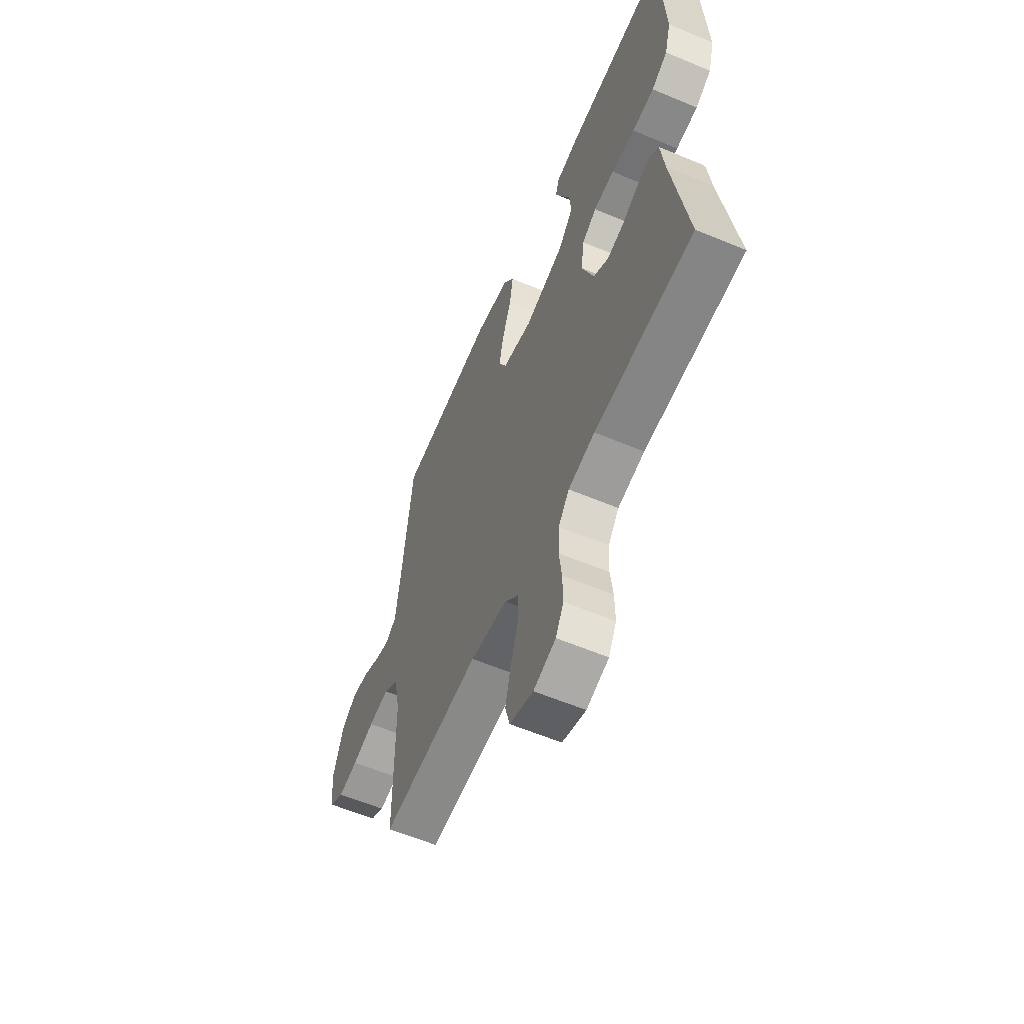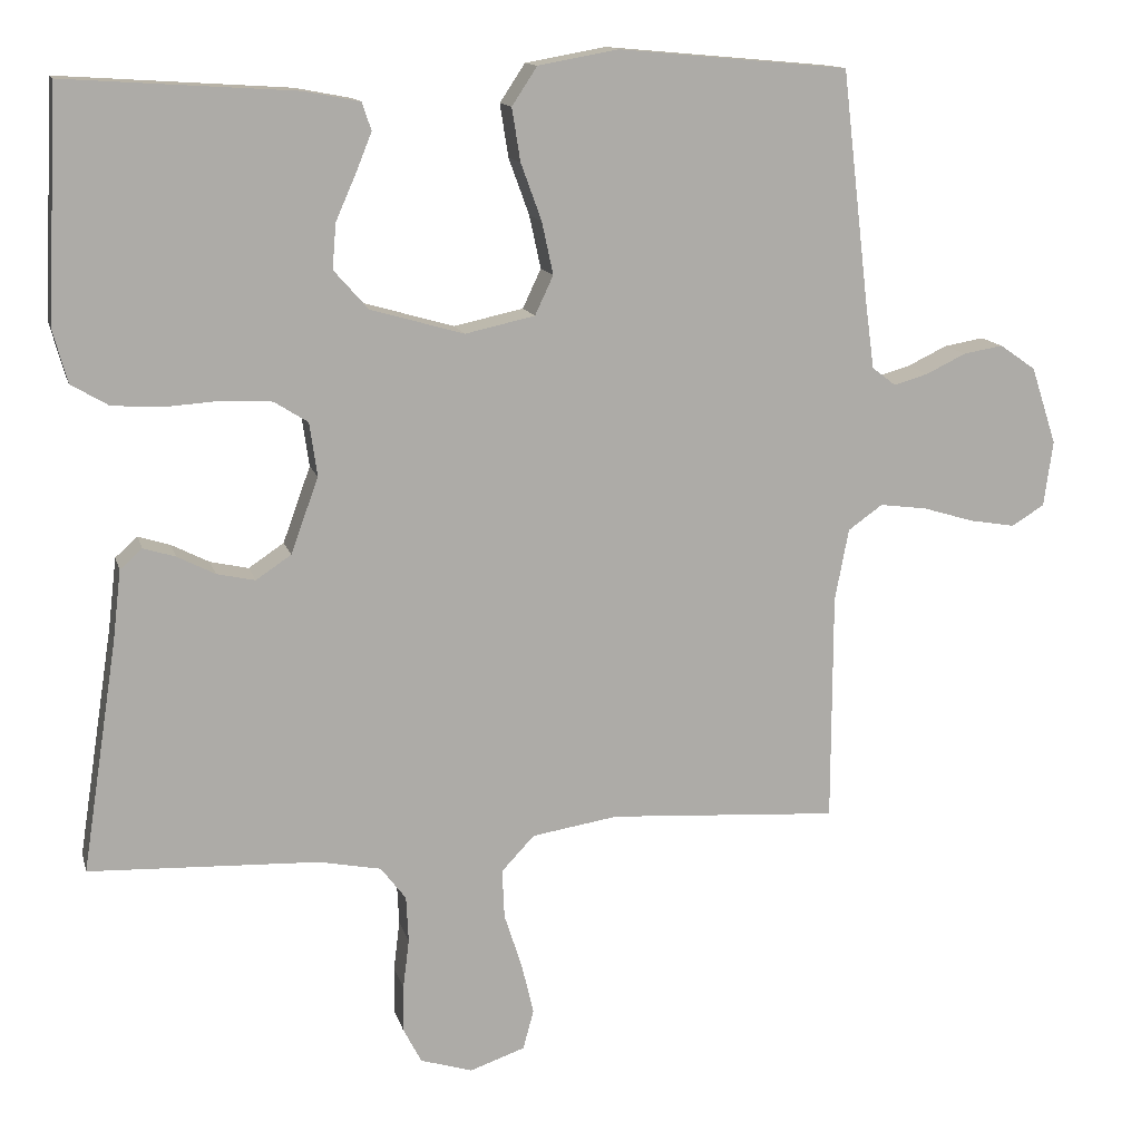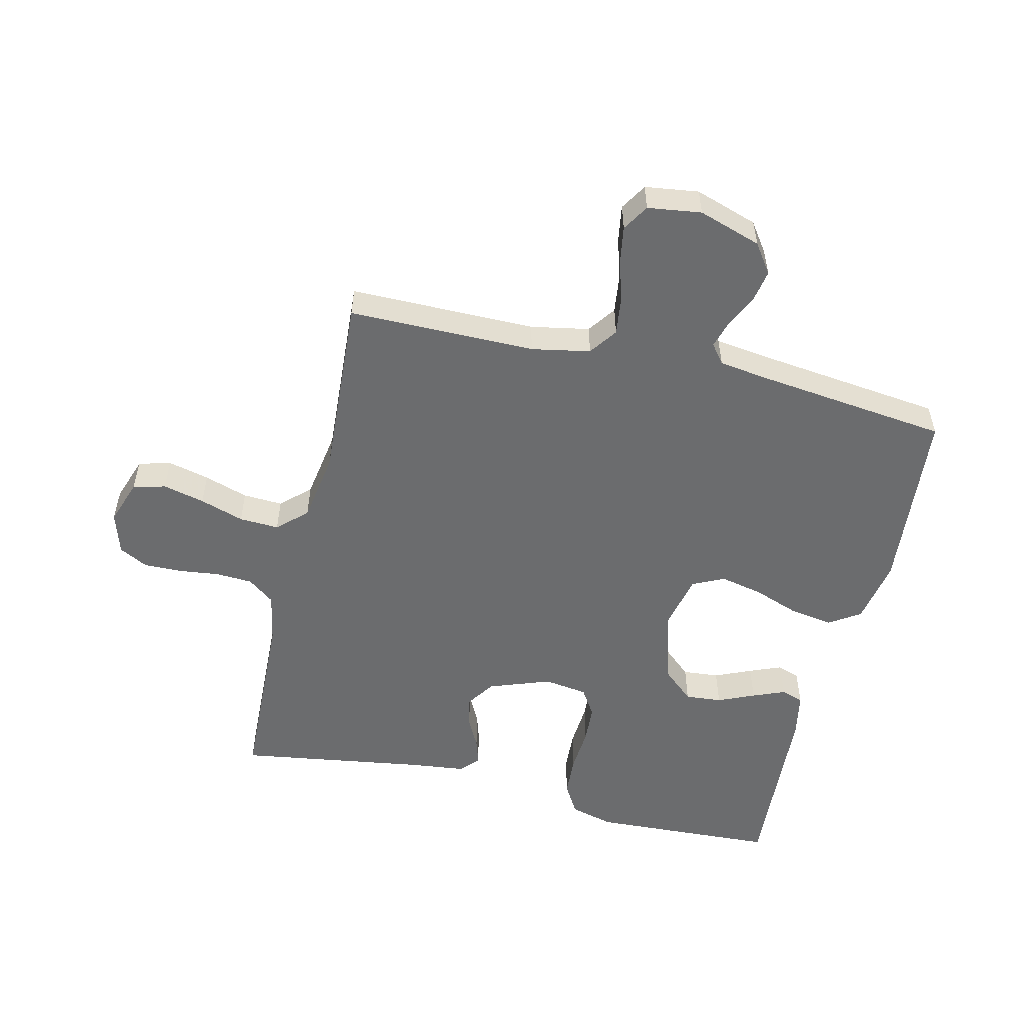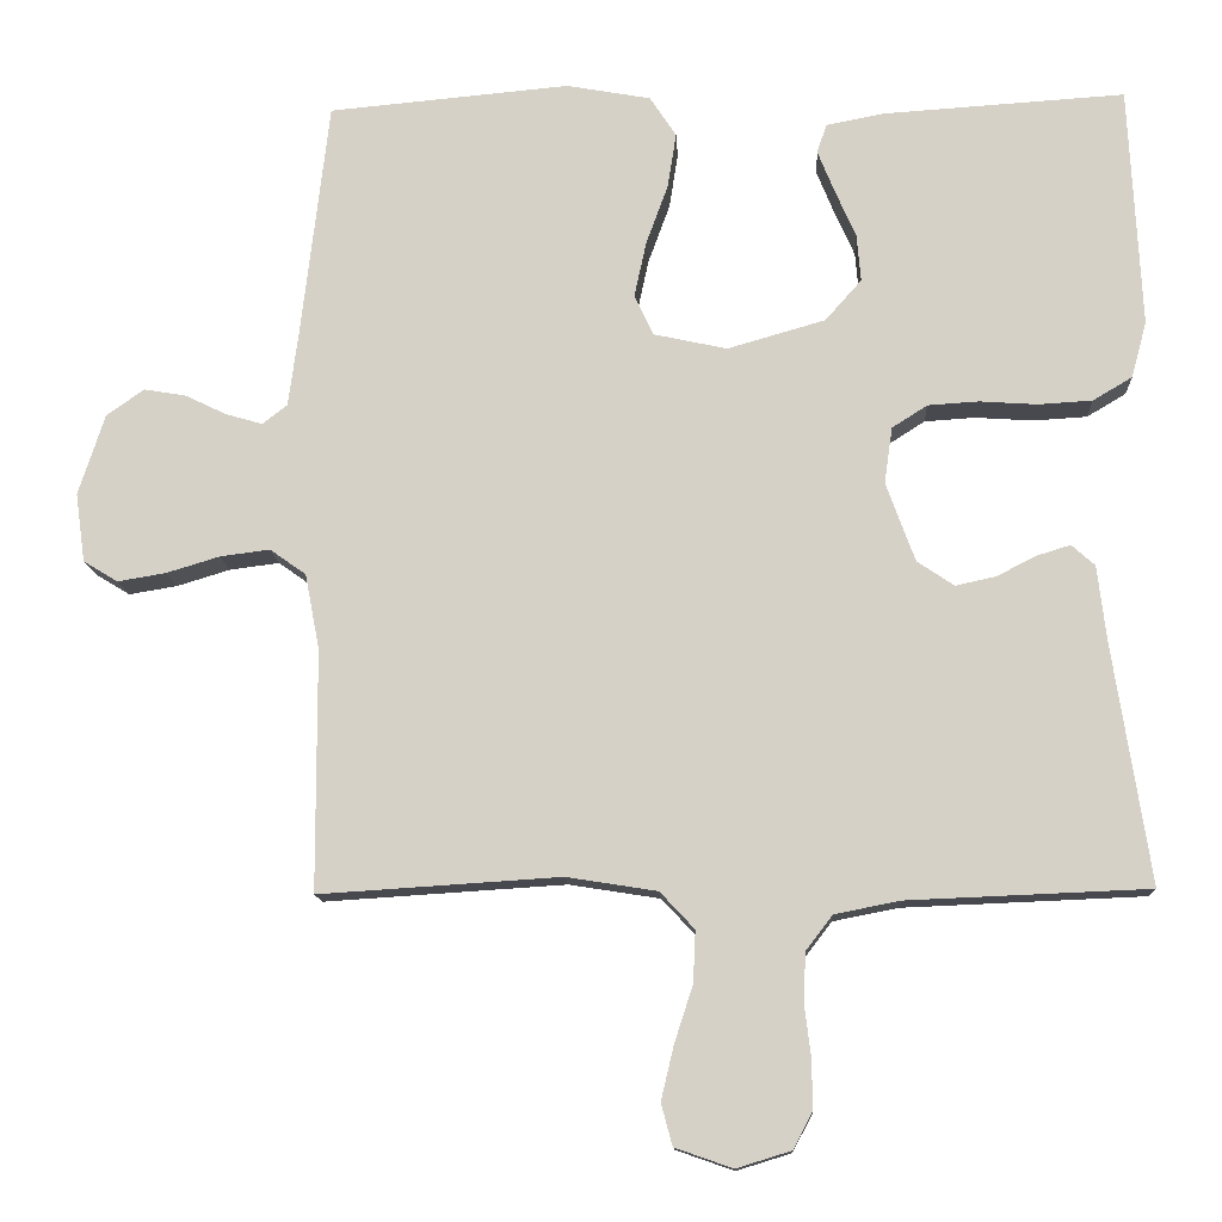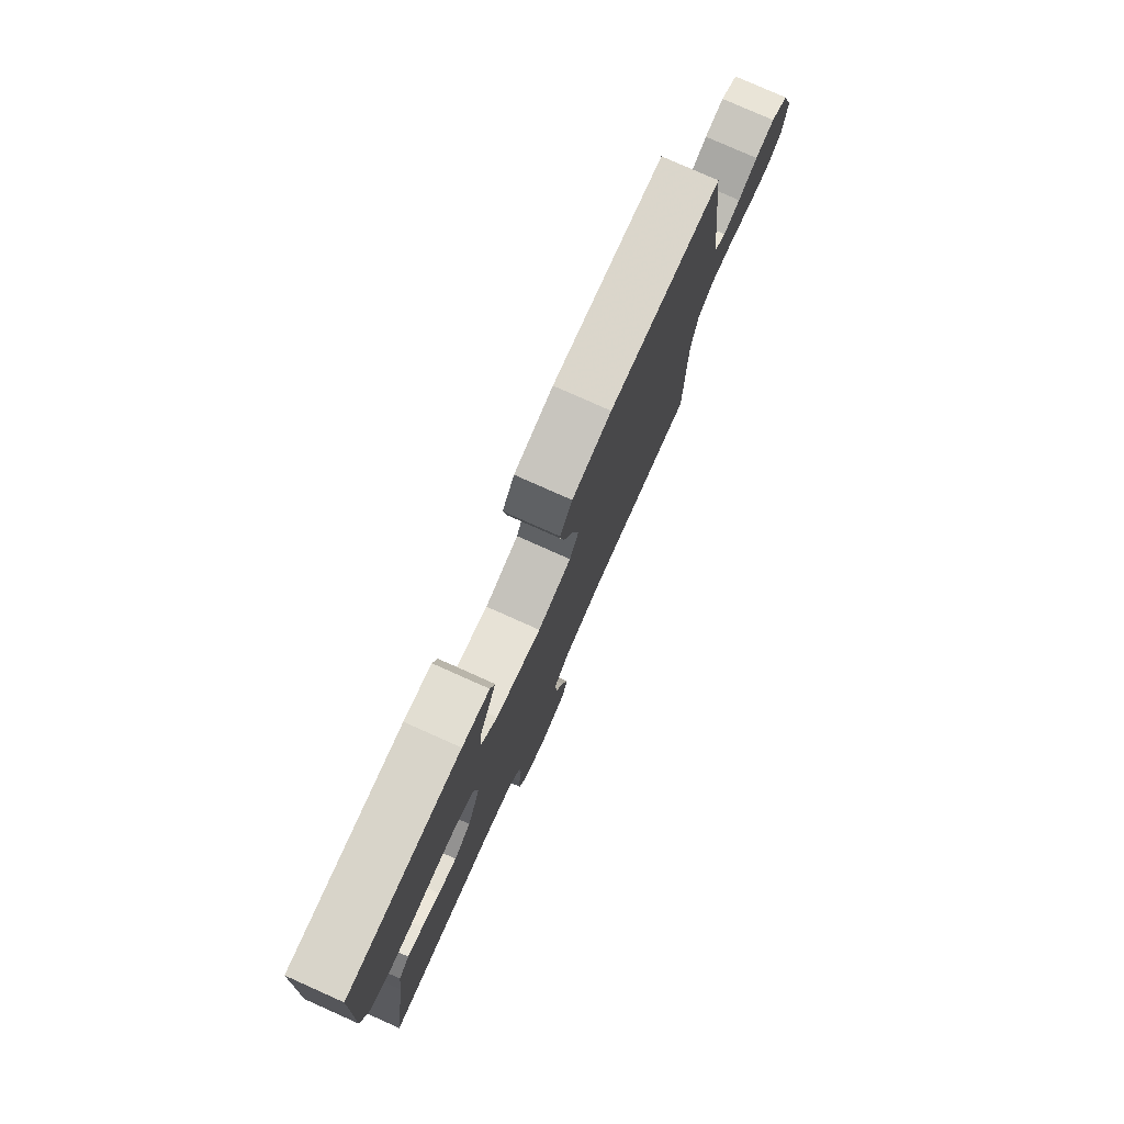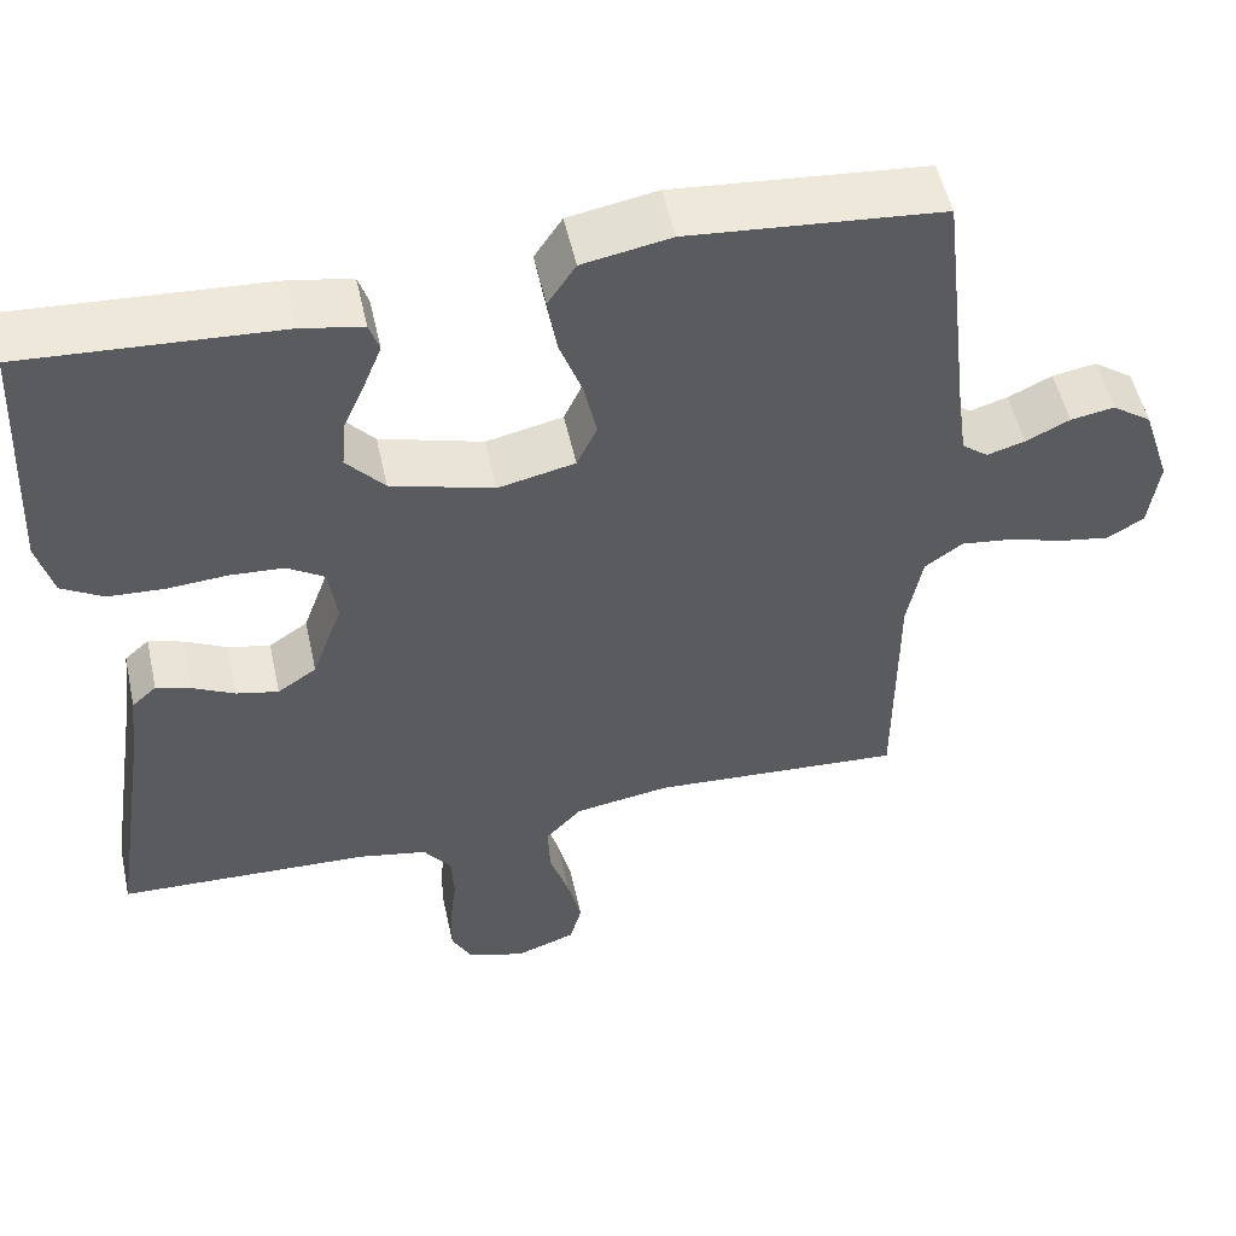
<metadata>
{"format":"obj","ext":"obj","renderer":"f3d","projection":"perspective","resolution":1024,"background":"white","views":[{"elev":-59.5,"azim":66.7,"up":"+Z"},{"elev":13.2,"azim":166.3,"up":"+Z"},{"elev":-53.6,"azim":-103.4,"up":"+Y"},{"elev":-12.8,"azim":3.0,"up":"+Z"},{"elev":78.8,"azim":114.0,"up":"+Z"},{"elev":52.5,"azim":167.6,"up":"+Z"}]}
</metadata>
<code>
v -0.5 0.07 -0.5
v -0.501 0.07 -0.2
v -0.519 0.07 -0.106
v -0.564 0.07 -0.074
v -0.626 0.07 -0.082
v -0.692 0.07 -0.102
v -0.752 0.07 -0.112
v -0.795 0.07 -0.086
v -0.807 0.07 0
v -0.774 0.07 0.101
v -0.727 0.07 0.134
v -0.675 0.07 0.125
v -0.623 0.07 0.1
v -0.578 0.07 0.087
v -0.547 0.07 0.111
v -0.535 0.07 0.2
v -0.5 0.07 0.5
v -0.2 0.07 0.527
v -0.095 0.07 0.508
v -0.062 0.07 0.458
v -0.073 0.07 0.389
v -0.1 0.07 0.315
v -0.115 0.07 0.246
v -0.091 0.07 0.195
v 0 0.07 0.175
v 0.122 0.07 0.21
v 0.167 0.07 0.261
v 0.162 0.07 0.32
v 0.136 0.07 0.379
v 0.115 0.07 0.431
v 0.127 0.07 0.467
v 0.2 0.07 0.481
v 0.5 0.07 0.5
v 0.515 0.07 0.2
v 0.496 0.07 0.13
v 0.447 0.07 0.101
v 0.38 0.07 0.097
v 0.308 0.07 0.102
v 0.245 0.07 0.098
v 0.201 0.07 0.07
v 0.191 0.07 0
v 0.227 0.07 -0.099
v 0.273 0.07 -0.13
v 0.323 0.07 -0.119
v 0.372 0.07 -0.094
v 0.414 0.07 -0.081
v 0.443 0.07 -0.107
v 0.454 0.07 -0.2
v 0.5 0.07 -0.5
v 0.2 0.07 -0.512
v 0.119 0.07 -0.528
v 0.086 0.07 -0.571
v 0.083 0.07 -0.631
v 0.091 0.07 -0.696
v 0.092 0.07 -0.757
v 0.068 0.07 -0.803
v 0 0.07 -0.824
v -0.072 0.07 -0.799
v -0.086 0.07 -0.747
v -0.07 0.07 -0.68
v -0.047 0.07 -0.609
v -0.044 0.07 -0.545
v -0.087 0.07 -0.499
v -0.2 0.07 -0.481
v -0.5 0 -0.5
v -0.501 0 -0.2
v -0.519 0 -0.106
v -0.564 0 -0.074
v -0.626 0 -0.082
v -0.692 0 -0.102
v -0.752 0 -0.112
v -0.795 0 -0.086
v -0.807 0 0
v -0.774 0 0.101
v -0.727 0 0.134
v -0.675 0 0.125
v -0.623 0 0.1
v -0.578 0 0.087
v -0.547 0 0.111
v -0.535 0 0.2
v -0.5 0 0.5
v -0.2 0 0.527
v -0.095 0 0.508
v -0.062 0 0.458
v -0.073 0 0.389
v -0.1 0 0.315
v -0.115 0 0.246
v -0.091 0 0.195
v 0 0 0.175
v 0.122 0 0.21
v 0.167 0 0.261
v 0.162 0 0.32
v 0.136 0 0.379
v 0.115 0 0.431
v 0.127 0 0.467
v 0.2 0 0.481
v 0.5 0 0.5
v 0.515 0 0.2
v 0.496 0 0.13
v 0.447 0 0.101
v 0.38 0 0.097
v 0.308 0 0.102
v 0.245 0 0.098
v 0.201 0 0.07
v 0.191 0 0
v 0.227 0 -0.099
v 0.273 0 -0.13
v 0.323 0 -0.119
v 0.372 0 -0.094
v 0.414 0 -0.081
v 0.443 0 -0.107
v 0.454 0 -0.2
v 0.5 0 -0.5
v 0.2 0 -0.512
v 0.119 0 -0.528
v 0.086 0 -0.571
v 0.083 0 -0.631
v 0.091 0 -0.696
v 0.092 0 -0.757
v 0.068 0 -0.803
v 0 0 -0.824
v -0.072 0 -0.799
v -0.086 0 -0.747
v -0.07 0 -0.68
v -0.047 0 -0.609
v -0.044 0 -0.545
v -0.087 0 -0.499
v -0.2 0 -0.481
f 59 60 61
f 58 59 61
f 57 58 61
f 56 57 61
f 55 56 61
f 54 55 61
f 53 54 61
f 52 53 61 62
f 51 52 62 63
f 48 49 50
f 51 63 64
f 50 51 64
f 48 50 64
f 47 48 64
f 46 47 64
f 45 46 64
f 44 45 64
f 36 37 38
f 35 36 38
f 34 35 38
f 33 34 38
f 32 33 38
f 31 32 38
f 30 31 38
f 29 30 38
f 28 29 38
f 27 28 38 39
f 26 27 39 40
f 20 21 22
f 19 20 22
f 18 19 22
f 17 18 22
f 16 17 22
f 15 16 22 23
f 14 15 23 24
f 11 12 13
f 10 11 13
f 9 10 13
f 8 9 13
f 7 8 13
f 6 7 13
f 5 6 13
f 4 5 13 14
f 14 24 25
f 4 14 25
f 3 4 25
f 43 44 64 1
f 26 40 41
f 25 26 41
f 3 25 41
f 2 3 41
f 2 41 42
f 1 2 42 43
f 125 124 123
f 125 123 122
f 125 122 121
f 125 121 120
f 125 120 119
f 125 119 118
f 125 118 117
f 126 125 117 116
f 127 126 116 115
f 114 113 112
f 128 127 115
f 128 115 114
f 128 114 112
f 128 112 111
f 128 111 110
f 128 110 109
f 128 109 108
f 102 101 100
f 102 100 99
f 102 99 98
f 102 98 97
f 102 97 96
f 102 96 95
f 102 95 94
f 102 94 93
f 102 93 92
f 103 102 92 91
f 104 103 91 90
f 86 85 84
f 86 84 83
f 86 83 82
f 86 82 81
f 86 81 80
f 87 86 80 79
f 88 87 79 78
f 77 76 75
f 77 75 74
f 77 74 73
f 77 73 72
f 77 72 71
f 77 71 70
f 77 70 69
f 78 77 69 68
f 89 88 78
f 89 78 68
f 89 68 67
f 65 128 108 107
f 105 104 90
f 105 90 89
f 105 89 67
f 105 67 66
f 106 105 66
f 107 106 66 65
f 1 65 66 2
f 2 66 67 3
f 3 67 68 4
f 4 68 69 5
f 5 69 70 6
f 6 70 71 7
f 7 71 72 8
f 8 72 73 9
f 9 73 74 10
f 10 74 75 11
f 11 75 76 12
f 12 76 77 13
f 13 77 78 14
f 14 78 79 15
f 15 79 80 16
f 16 80 81 17
f 17 81 82 18
f 18 82 83 19
f 19 83 84 20
f 20 84 85 21
f 21 85 86 22
f 22 86 87 23
f 23 87 88 24
f 24 88 89 25
f 25 89 90 26
f 26 90 91 27
f 27 91 92 28
f 28 92 93 29
f 29 93 94 30
f 30 94 95 31
f 31 95 96 32
f 32 96 97 33
f 33 97 98 34
f 34 98 99 35
f 35 99 100 36
f 36 100 101 37
f 37 101 102 38
f 38 102 103 39
f 39 103 104 40
f 40 104 105 41
f 41 105 106 42
f 42 106 107 43
f 43 107 108 44
f 44 108 109 45
f 45 109 110 46
f 46 110 111 47
f 47 111 112 48
f 48 112 113 49
f 49 113 114 50
f 50 114 115 51
f 51 115 116 52
f 52 116 117 53
f 53 117 118 54
f 54 118 119 55
f 55 119 120 56
f 56 120 121 57
f 57 121 122 58
f 58 122 123 59
f 59 123 124 60
f 60 124 125 61
f 61 125 126 62
f 62 126 127 63
f 63 127 128 64
f 64 128 65 1

</code>
